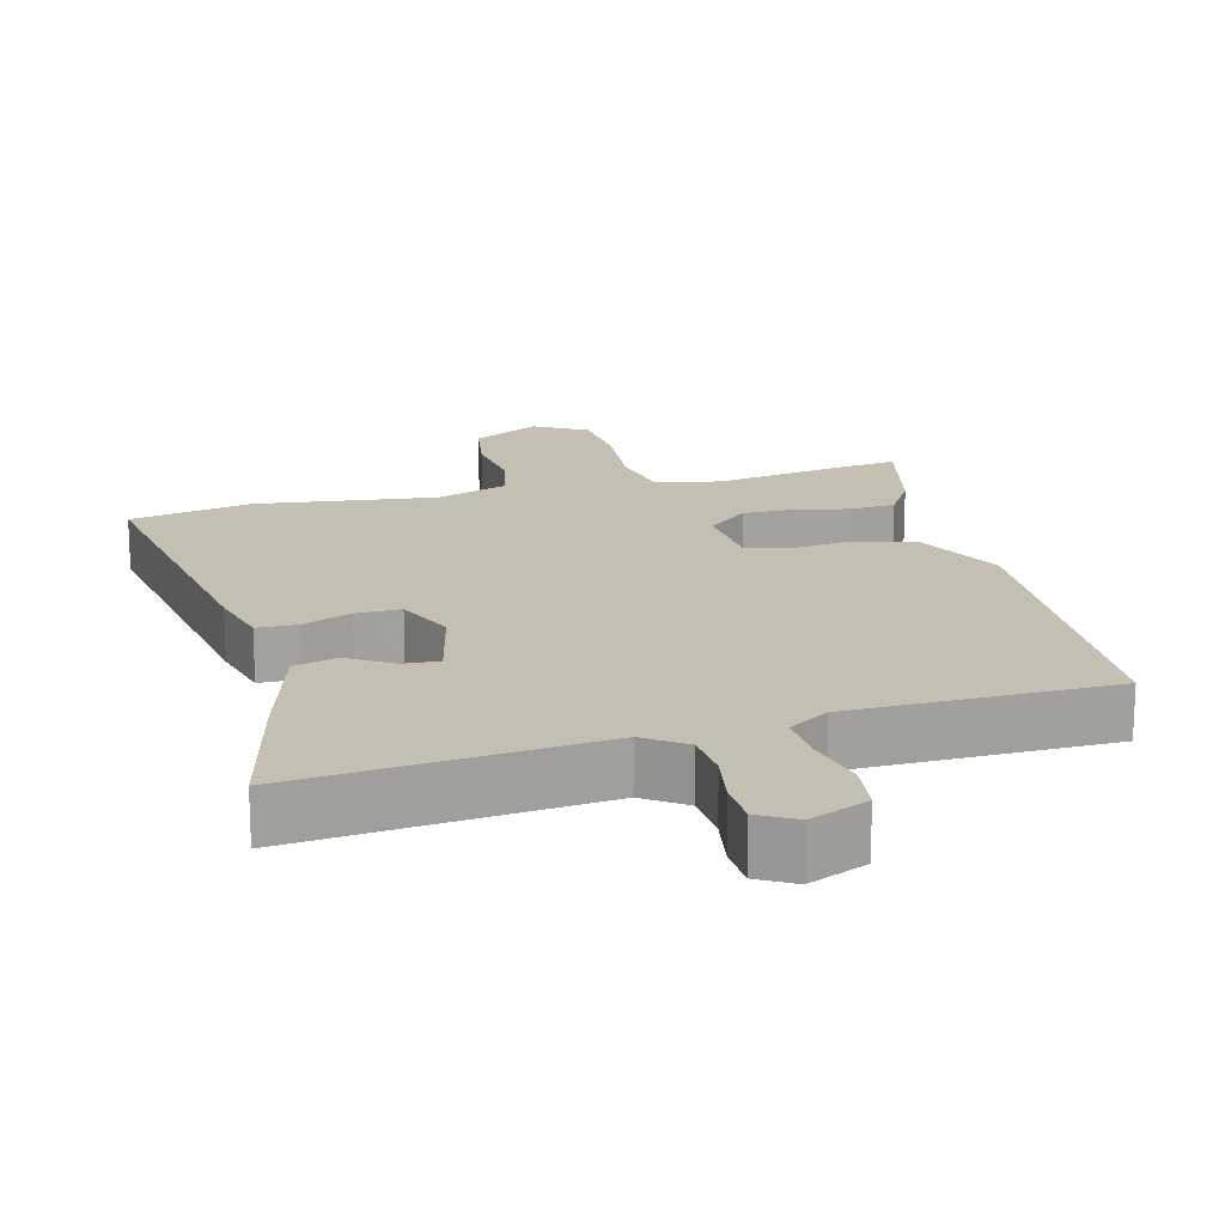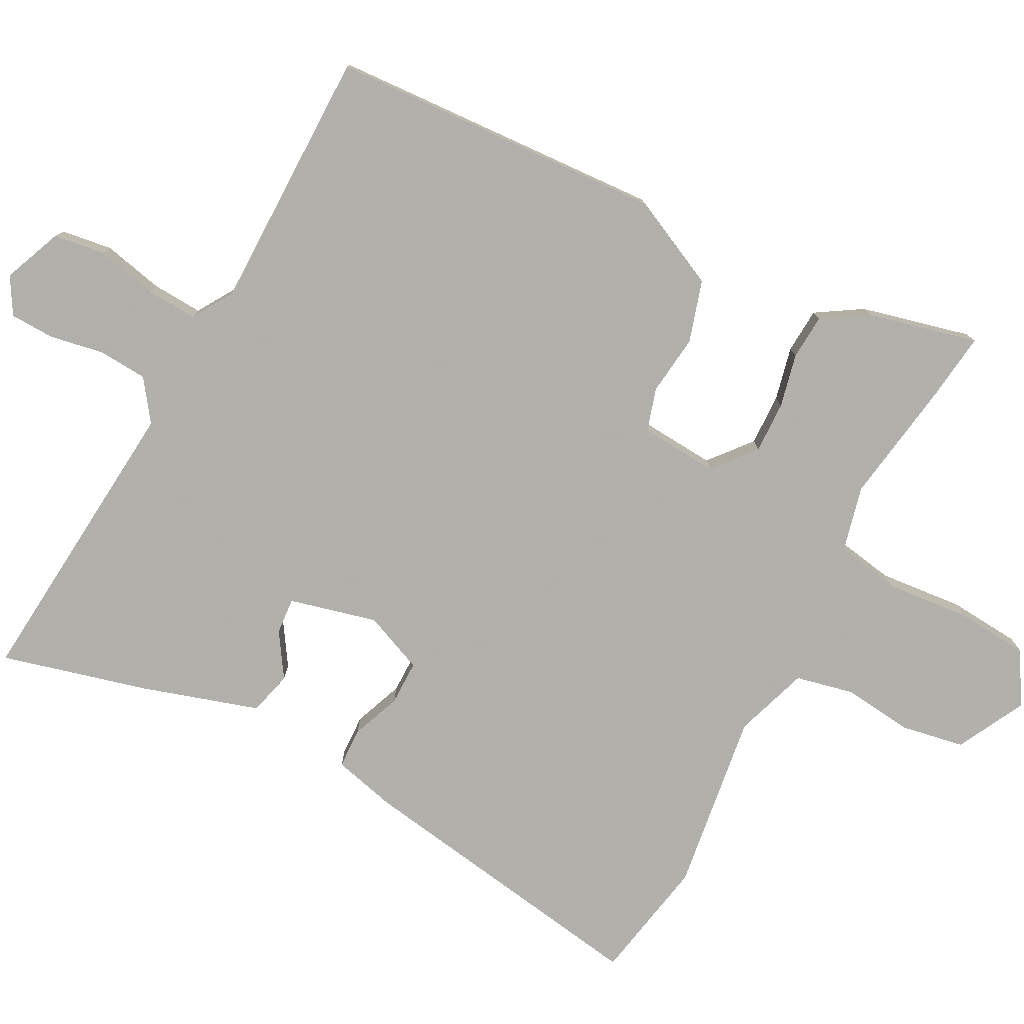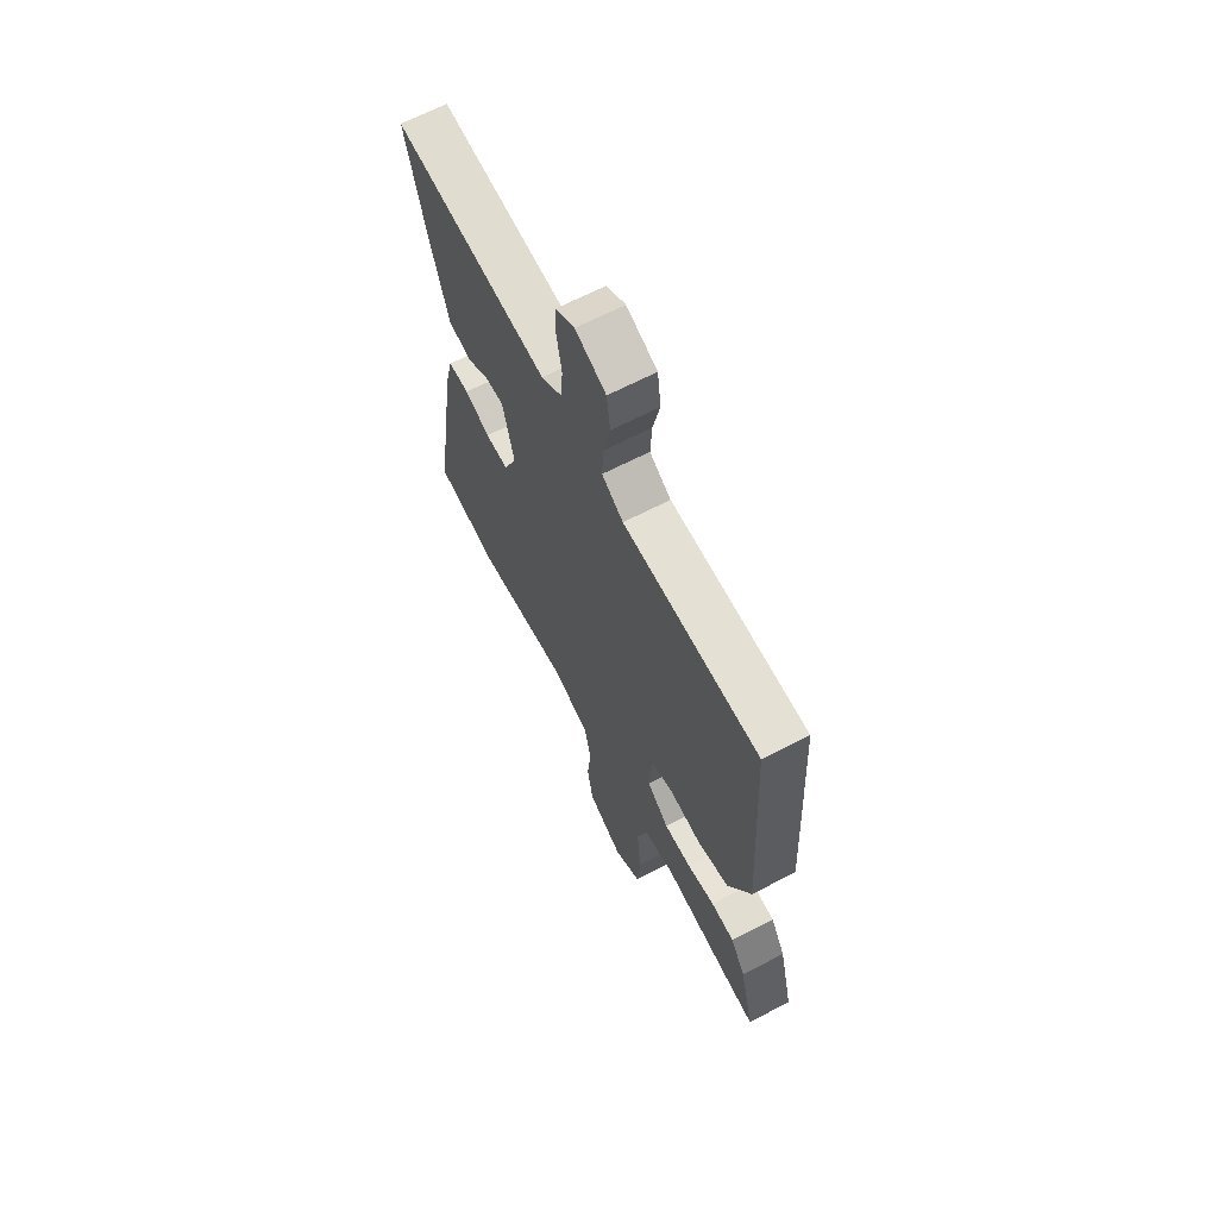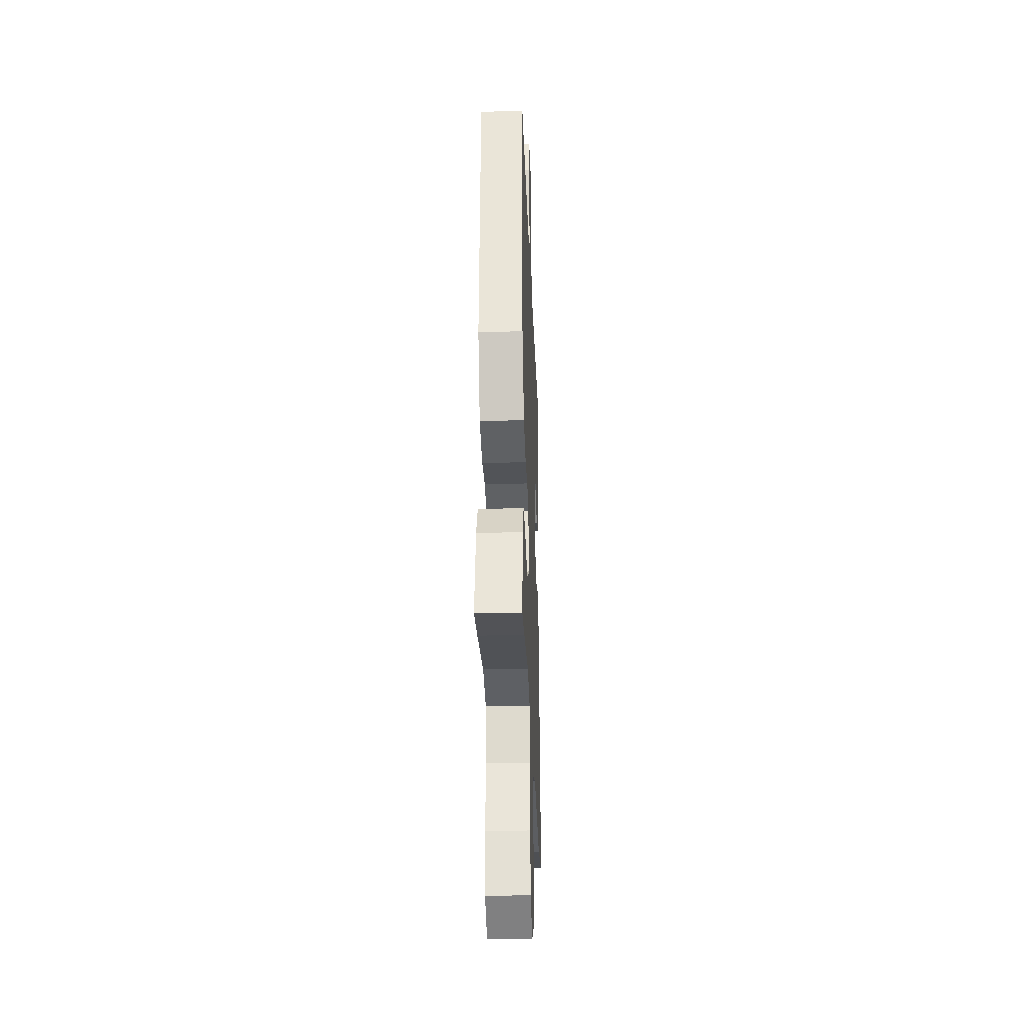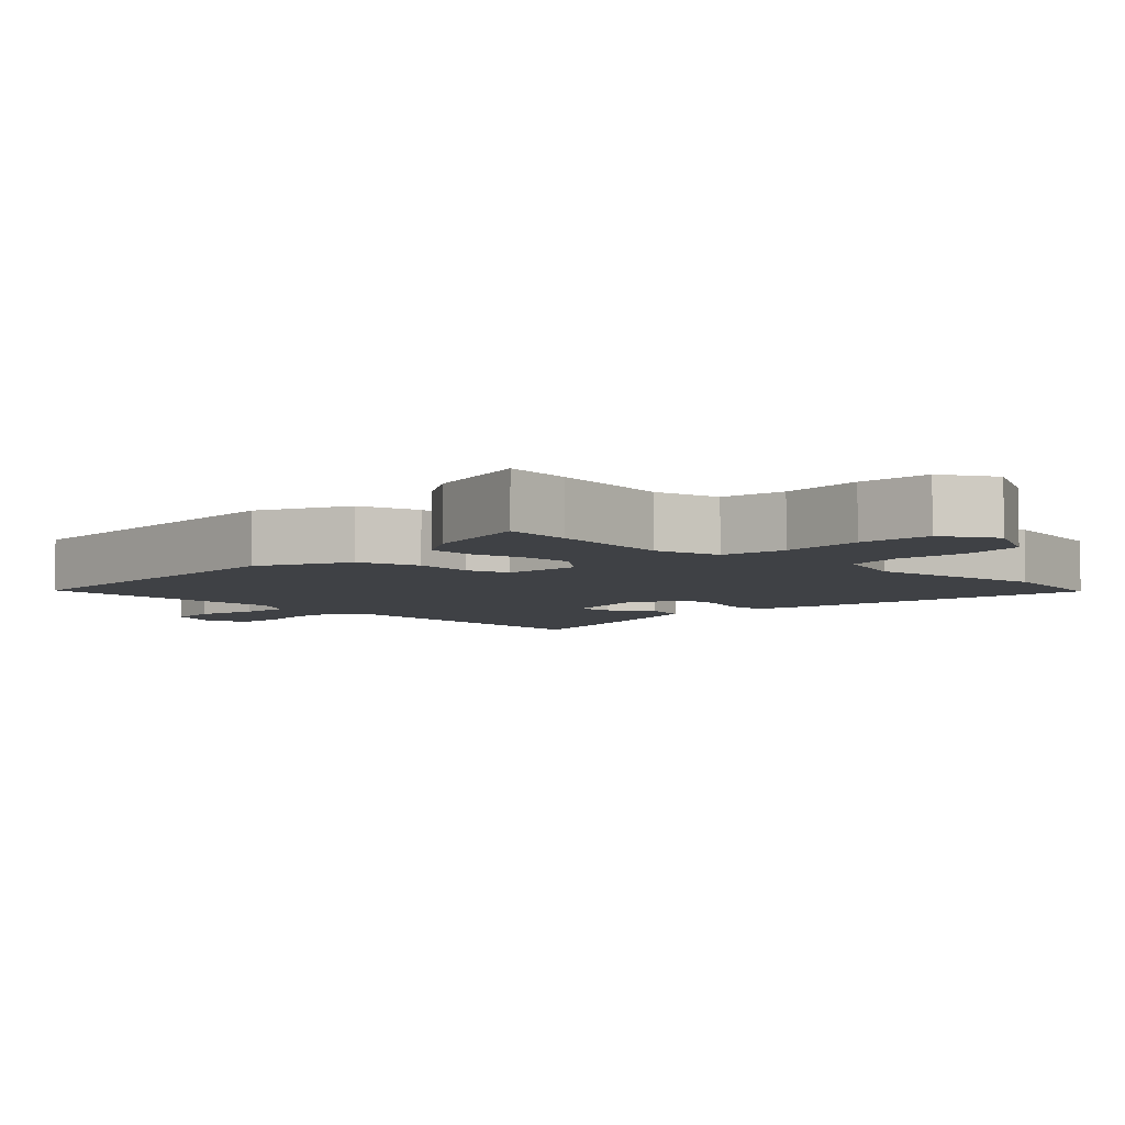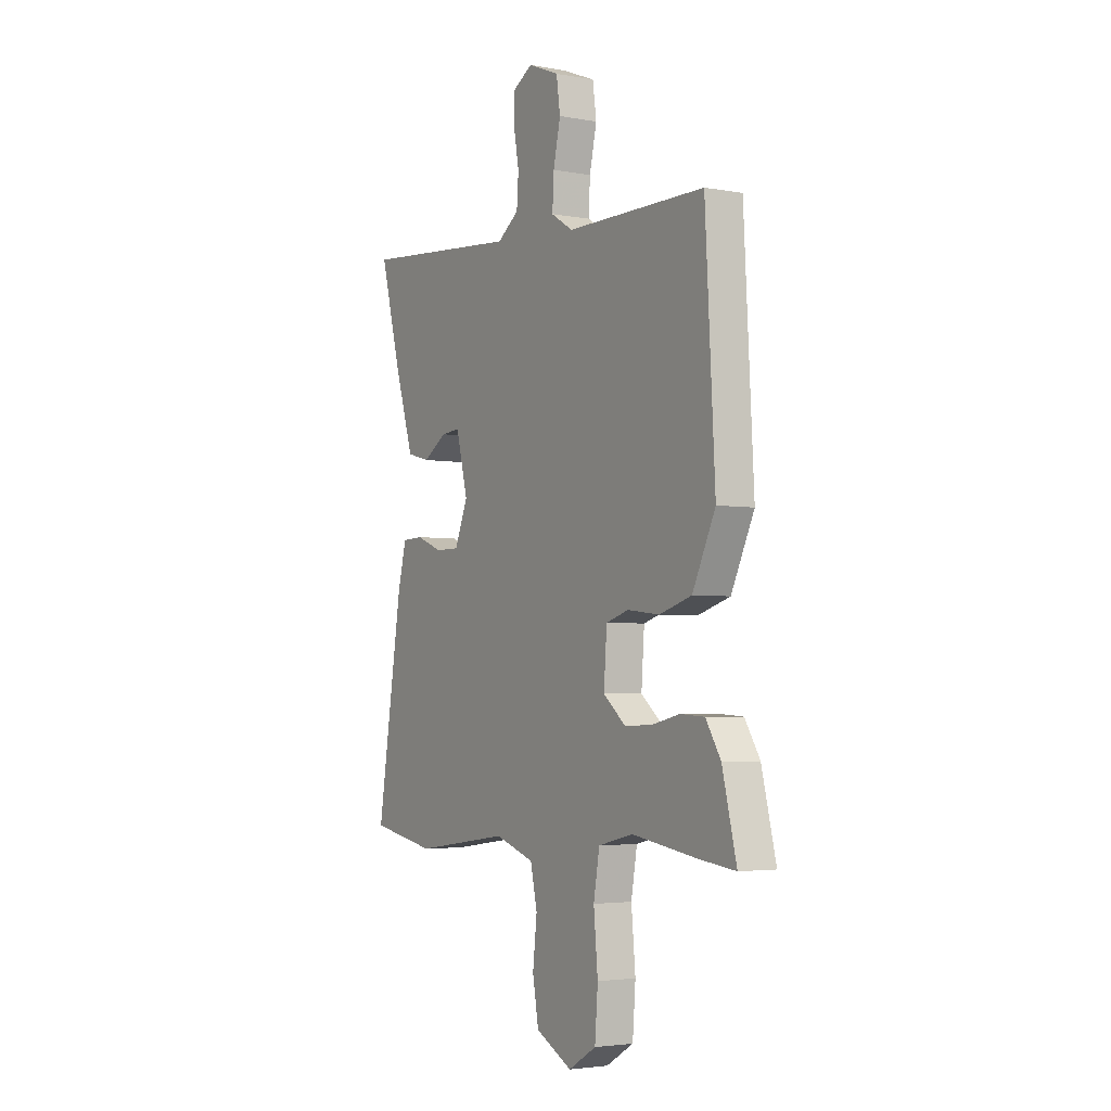
<metadata>
{"format":"obj","ext":"obj","renderer":"f3d","projection":"perspective","resolution":1024,"background":"white","views":[{"elev":17.7,"azim":-15.3,"up":"+Y"},{"elev":-78.4,"azim":62.3,"up":"+Y"},{"elev":65.8,"azim":62.4,"up":"+Z"},{"elev":-29.5,"azim":92.1,"up":"+Z"},{"elev":-5.5,"azim":135.6,"up":"+Y"},{"elev":-3.5,"azim":58.4,"up":"+Z"}]}
</metadata>
<code>
v -0.352 0.07 -0.528
v -0.525 0.07 -0.495
v -0.458 0.07 -0.069
v -0.436 0.07 0.02
v -0.379 0.07 0.022
v -0.31 0.07 -0.005
v -0.247 0.07 -0.005
v -0.212 0.07 0.079
v -0.243 0.07 0.202
v -0.294 0.07 0.198
v -0.356 0.07 0.158
v -0.417 0.07 0.174
v -0.468 0.07 0.338
v -0.522 0.07 0.544
v -0.099 0.07 0.507
v -0.042 0.07 0.548
v -0.037 0.07 0.617
v -0.051 0.07 0.693
v -0.049 0.07 0.756
v 0.002 0.07 0.786
v 0.085 0.07 0.752
v 0.095 0.07 0.68
v 0.076 0.07 0.595
v 0.072 0.07 0.523
v 0.13 0.07 0.487
v 0.499 0.07 0.486
v 0.525 0.07 0.015
v 0.464 0.07 -0.113
v 0.378 0.07 -0.139
v 0.293 0.07 -0.129
v 0.233 0.07 -0.147
v 0.225 0.07 -0.257
v 0.284 0.07 -0.306
v 0.357 0.07 -0.304
v 0.432 0.07 -0.287
v 0.496 0.07 -0.291
v 0.536 0.07 -0.355
v 0.574 0.07 -0.509
v 0.477 0.07 -0.497
v 0.303 0.07 -0.47
v 0.211 0.07 -0.492
v 0.195 0.07 -0.583
v 0.206 0.07 -0.701
v 0.198 0.07 -0.803
v 0.124 0.07 -0.847
v 0.028 0.07 -0.797
v 0.012 0.07 -0.708
v 0.023 0.07 -0.609
v 0.005 0.07 -0.528
v -0.099 0.07 -0.493
v -0.352 0 -0.528
v -0.525 0 -0.495
v -0.458 0 -0.069
v -0.436 0 0.02
v -0.379 0 0.022
v -0.31 0 -0.005
v -0.247 0 -0.005
v -0.212 0 0.079
v -0.243 0 0.202
v -0.294 0 0.198
v -0.356 0 0.158
v -0.417 0 0.174
v -0.468 0 0.338
v -0.522 0 0.544
v -0.099 0 0.507
v -0.042 0 0.548
v -0.037 0 0.617
v -0.051 0 0.693
v -0.049 0 0.756
v 0.002 0 0.786
v 0.085 0 0.752
v 0.095 0 0.68
v 0.076 0 0.595
v 0.072 0 0.523
v 0.13 0 0.487
v 0.499 0 0.486
v 0.525 0 0.015
v 0.464 0 -0.113
v 0.378 0 -0.139
v 0.293 0 -0.129
v 0.233 0 -0.147
v 0.225 0 -0.257
v 0.284 0 -0.306
v 0.357 0 -0.304
v 0.432 0 -0.287
v 0.496 0 -0.291
v 0.536 0 -0.355
v 0.574 0 -0.509
v 0.477 0 -0.497
v 0.303 0 -0.47
v 0.211 0 -0.492
v 0.195 0 -0.583
v 0.206 0 -0.701
v 0.198 0 -0.803
v 0.124 0 -0.847
v 0.028 0 -0.797
v 0.012 0 -0.708
v 0.023 0 -0.609
v 0.005 0 -0.528
v -0.099 0 -0.493
f 46 47 48
f 45 46 48
f 44 45 48
f 43 44 48
f 42 43 48
f 41 42 48 49
f 40 41 49 50
f 38 39 40
f 37 38 40
f 36 37 40
f 35 36 40
f 34 35 40
f 33 34 40 50
f 28 29 30
f 27 28 30
f 26 27 30
f 25 26 30
f 24 25 30 31
f 21 22 23
f 20 21 23
f 19 20 23
f 18 19 23
f 17 18 23
f 16 17 23 24
f 24 31 32
f 16 24 32
f 15 16 32
f 13 14 15
f 12 13 15
f 11 12 15
f 10 11 15
f 4 5 6
f 3 4 6
f 2 3 6
f 1 2 6
f 50 1 6
f 33 50 6
f 32 33 6
f 9 10 15
f 8 9 15 32
f 7 8 32
f 6 7 32
f 98 97 96
f 98 96 95
f 98 95 94
f 98 94 93
f 98 93 92
f 99 98 92 91
f 100 99 91 90
f 90 89 88
f 90 88 87
f 90 87 86
f 90 86 85
f 90 85 84
f 100 90 84 83
f 80 79 78
f 80 78 77
f 80 77 76
f 80 76 75
f 81 80 75 74
f 73 72 71
f 73 71 70
f 73 70 69
f 73 69 68
f 73 68 67
f 74 73 67 66
f 82 81 74
f 82 74 66
f 82 66 65
f 65 64 63
f 65 63 62
f 65 62 61
f 65 61 60
f 56 55 54
f 56 54 53
f 56 53 52
f 56 52 51
f 56 51 100
f 56 100 83
f 56 83 82
f 65 60 59
f 82 65 59 58
f 82 58 57
f 82 57 56
f 1 51 52 2
f 2 52 53 3
f 3 53 54 4
f 4 54 55 5
f 5 55 56 6
f 6 56 57 7
f 7 57 58 8
f 8 58 59 9
f 9 59 60 10
f 10 60 61 11
f 11 61 62 12
f 12 62 63 13
f 13 63 64 14
f 14 64 65 15
f 15 65 66 16
f 16 66 67 17
f 17 67 68 18
f 18 68 69 19
f 19 69 70 20
f 20 70 71 21
f 21 71 72 22
f 22 72 73 23
f 23 73 74 24
f 24 74 75 25
f 25 75 76 26
f 26 76 77 27
f 27 77 78 28
f 28 78 79 29
f 29 79 80 30
f 30 80 81 31
f 31 81 82 32
f 32 82 83 33
f 33 83 84 34
f 34 84 85 35
f 35 85 86 36
f 36 86 87 37
f 37 87 88 38
f 38 88 89 39
f 39 89 90 40
f 40 90 91 41
f 41 91 92 42
f 42 92 93 43
f 43 93 94 44
f 44 94 95 45
f 45 95 96 46
f 46 96 97 47
f 47 97 98 48
f 48 98 99 49
f 49 99 100 50
f 50 100 51 1

</code>
